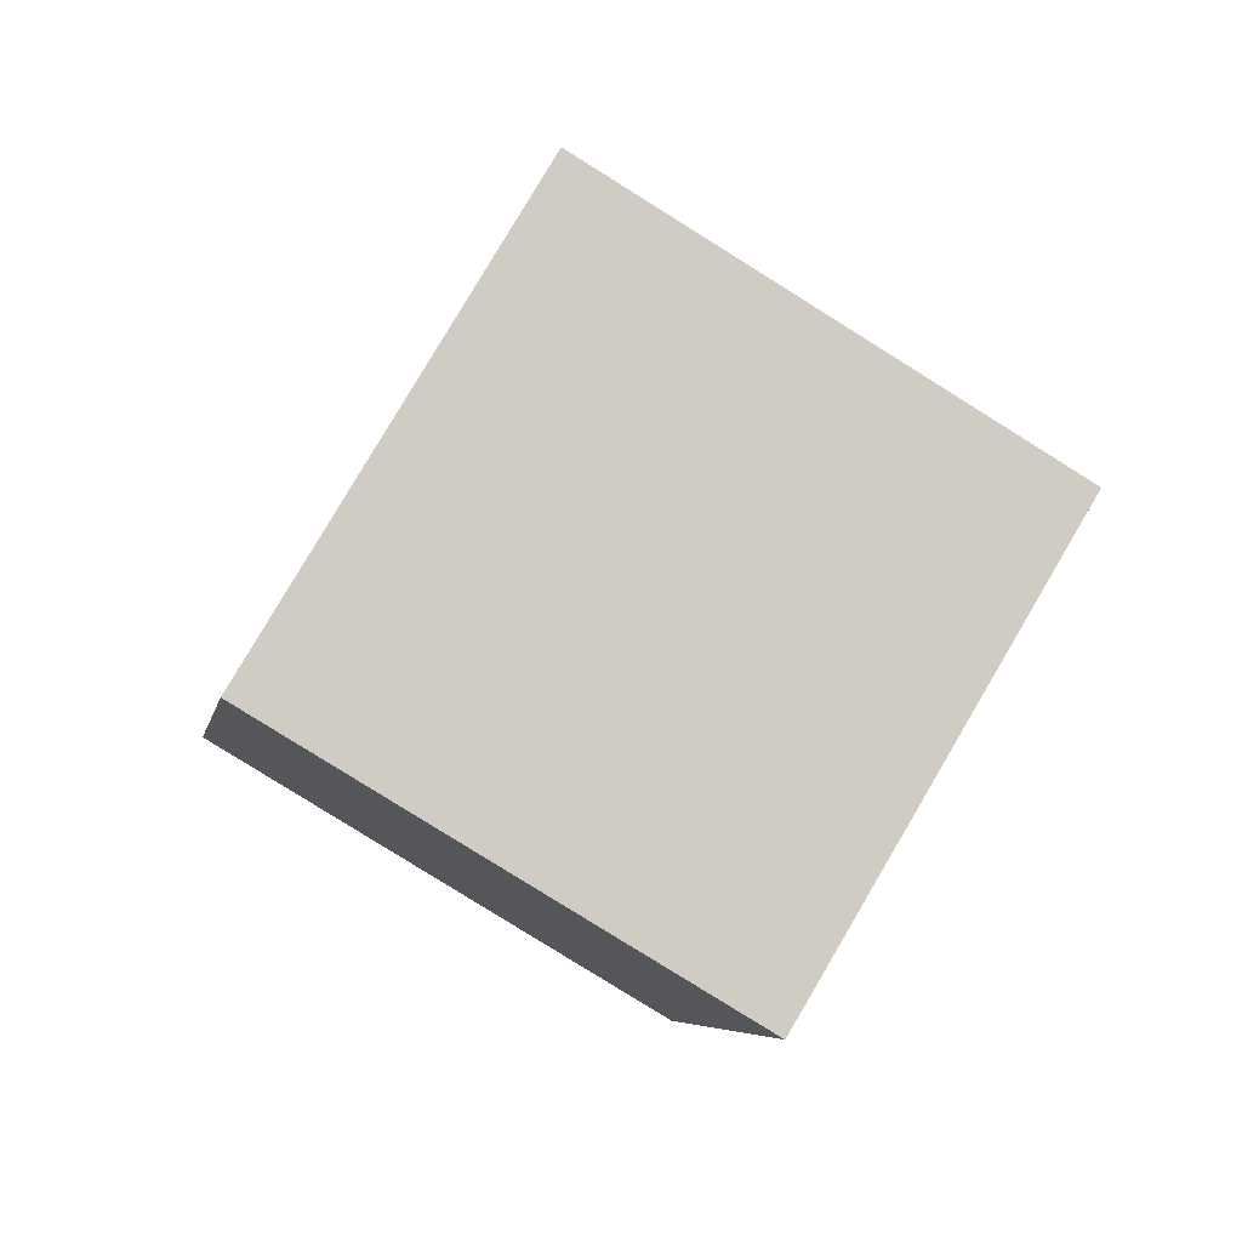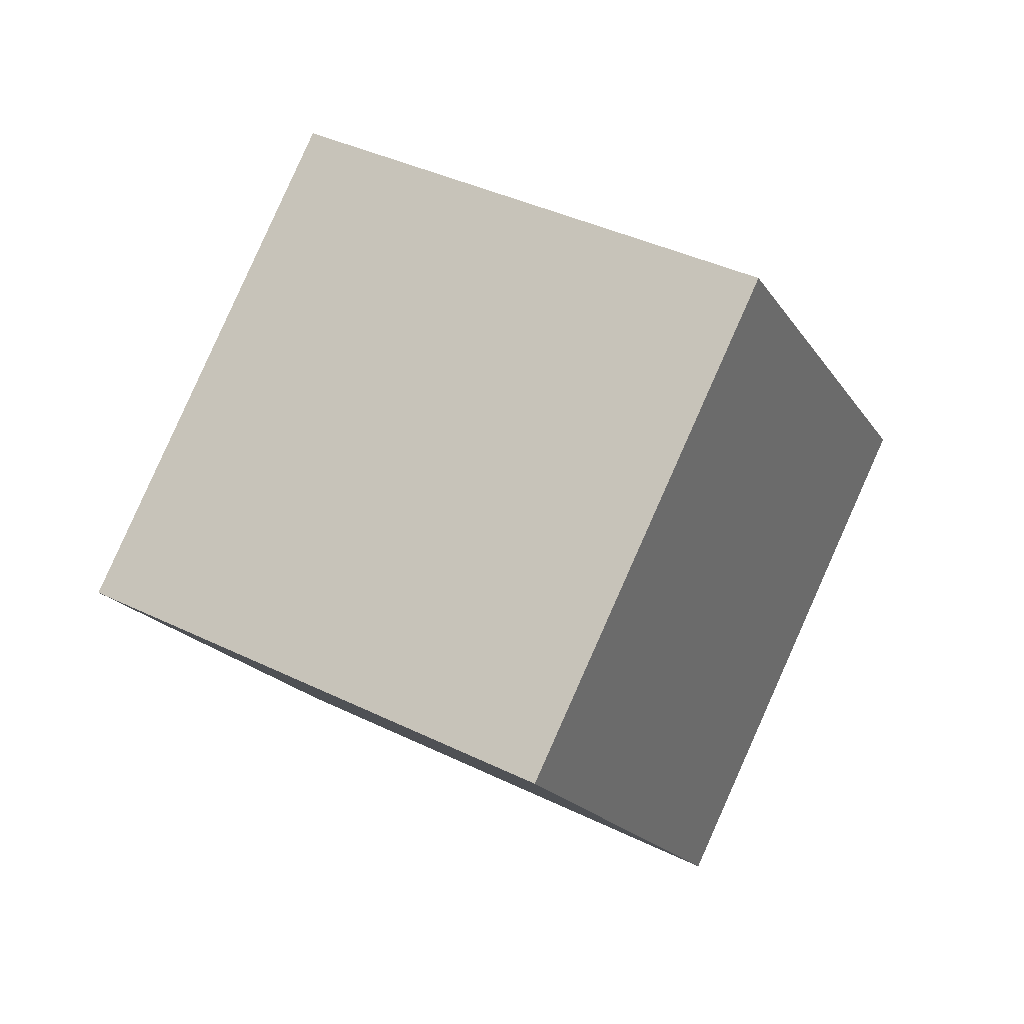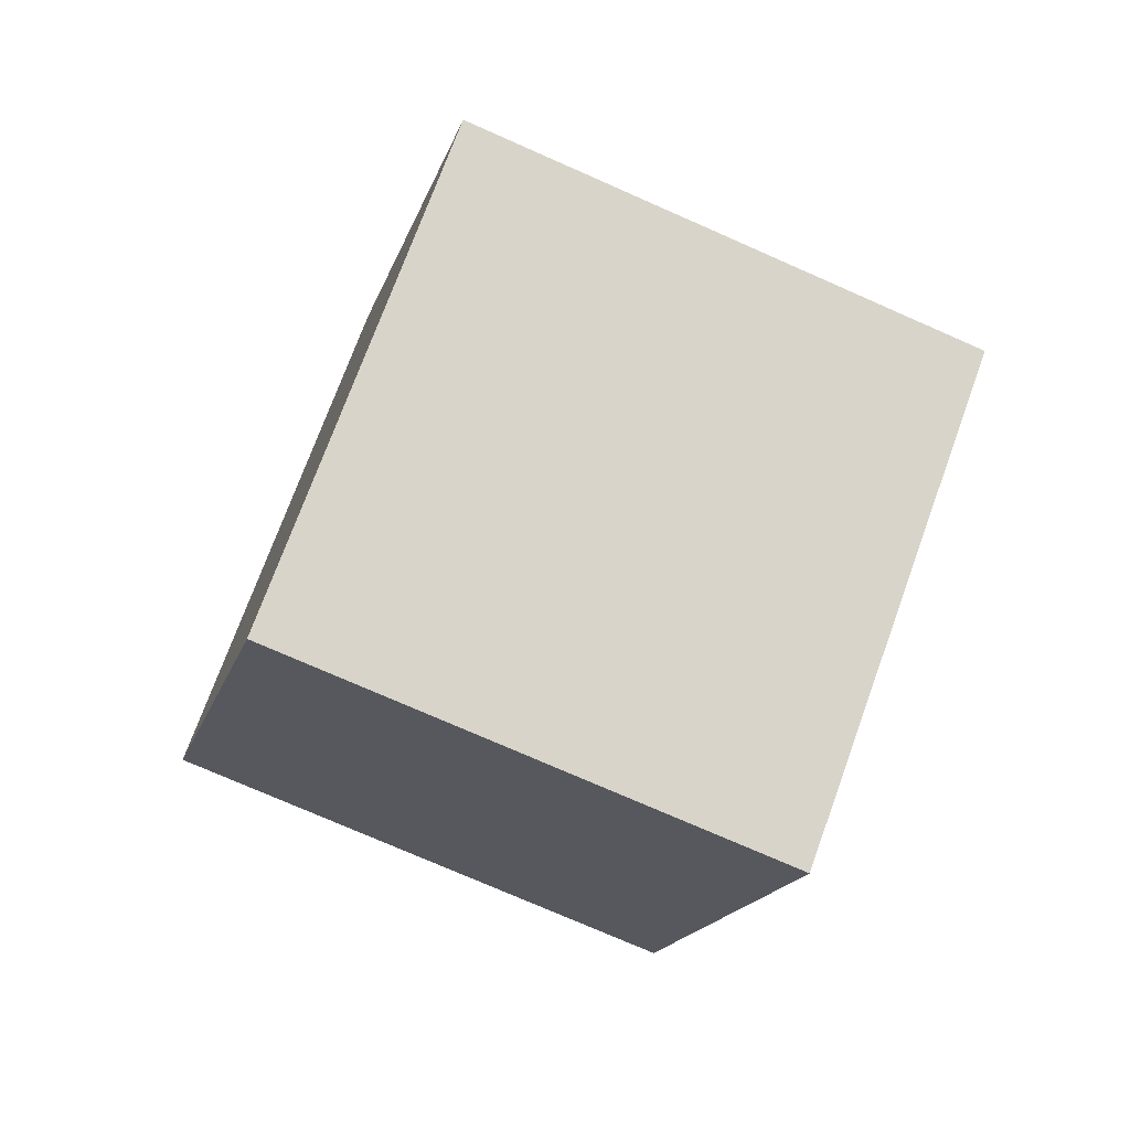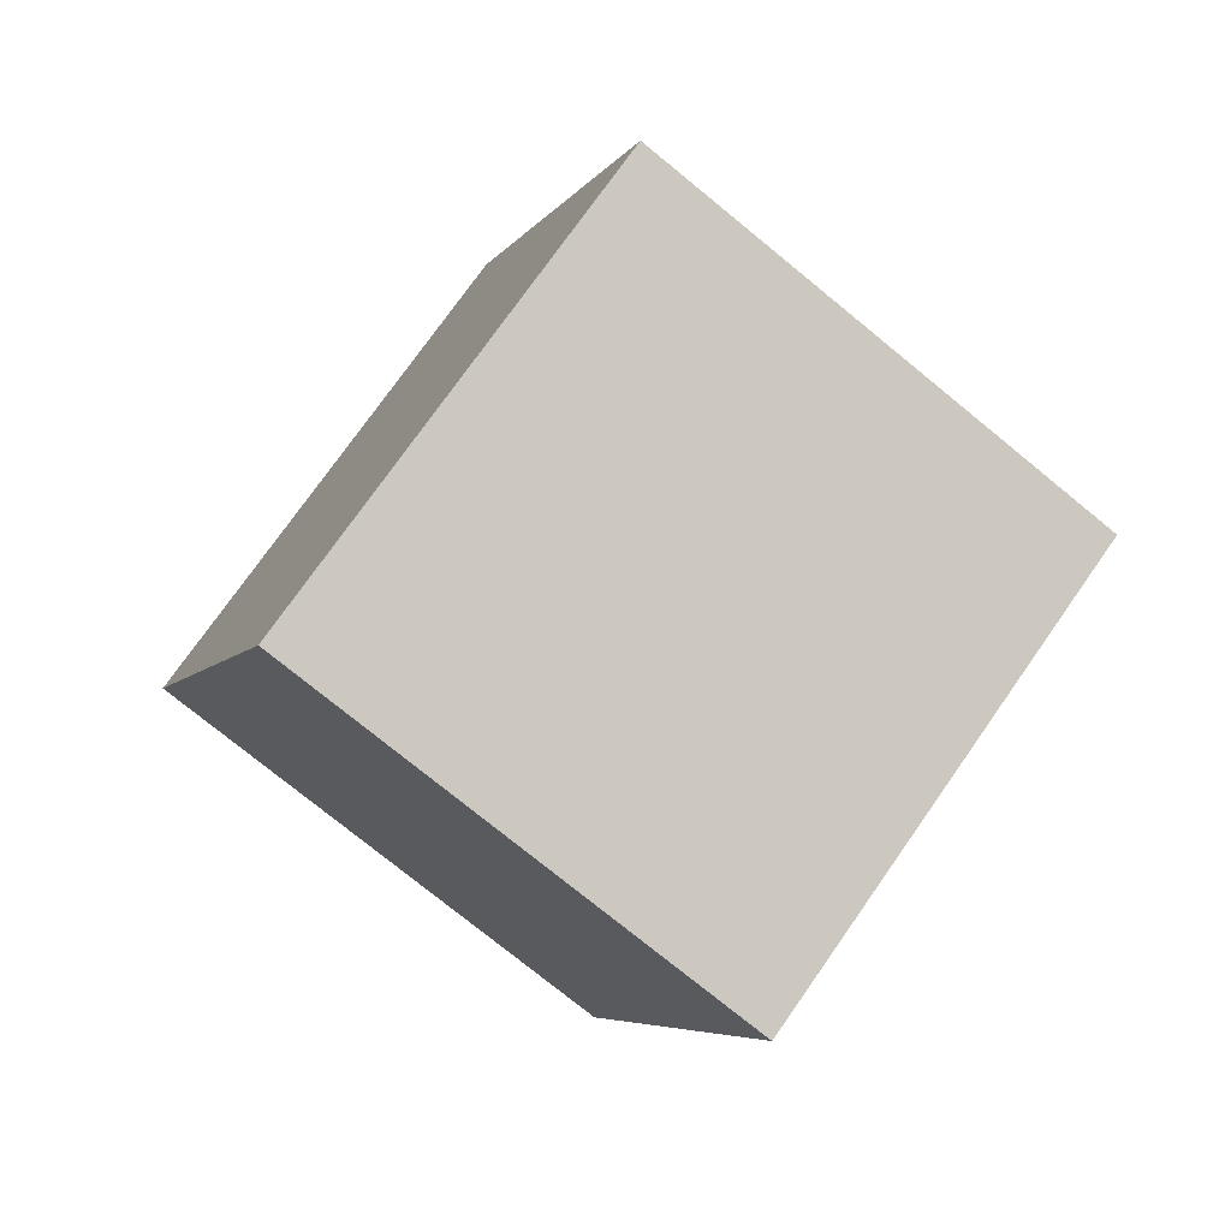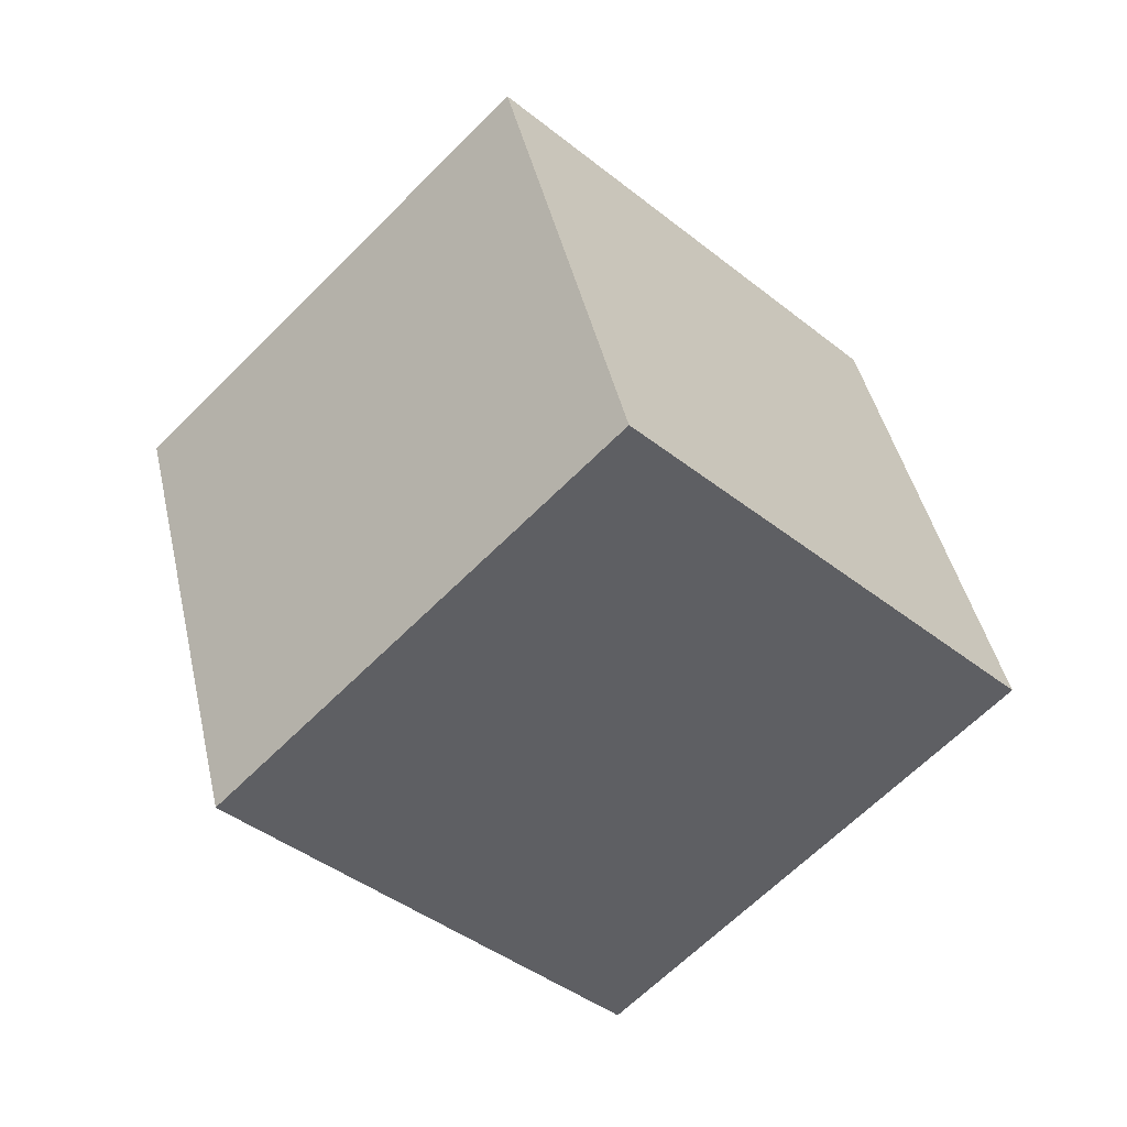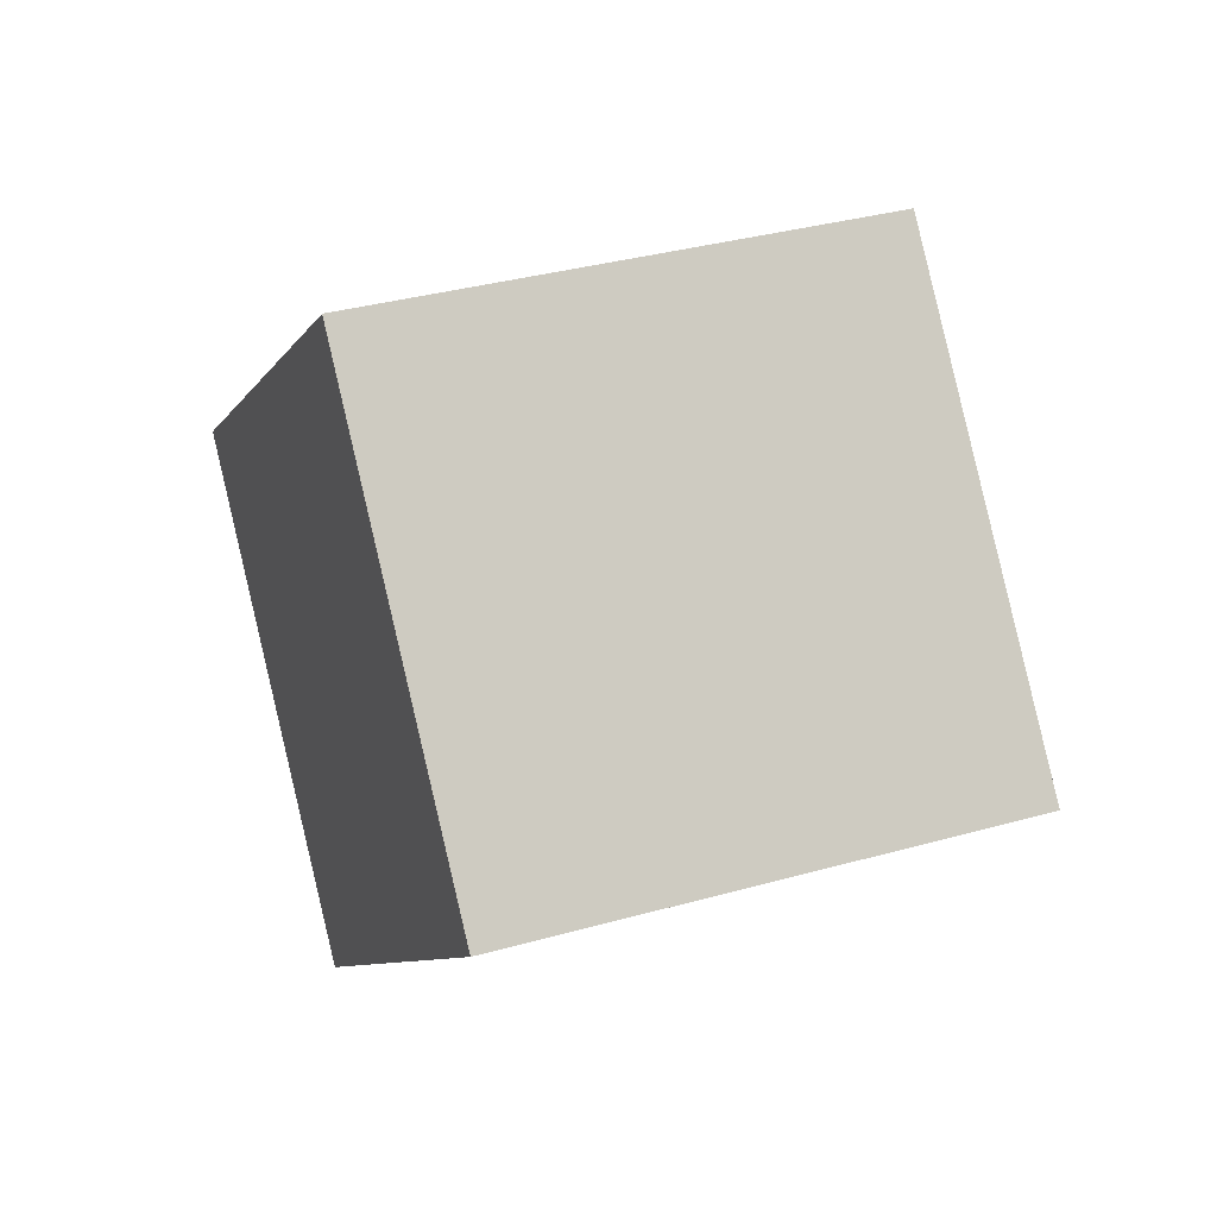
<metadata>
{"format":"obj","ext":"obj","renderer":"f3d","projection":"perspective","resolution":1024,"background":"white","views":[{"elev":-18.2,"azim":-40.1,"up":"+Z"},{"elev":13.5,"azim":-90.4,"up":"+Z"},{"elev":44.1,"azim":41.9,"up":"+Y"},{"elev":57.9,"azim":4.9,"up":"+Z"},{"elev":-20.3,"azim":-165.7,"up":"+Z"},{"elev":-68.6,"azim":-145.2,"up":"+Y"}]}
</metadata>
<code>
o Cube.008_Cube.1069
v -2.306 -0.3048 2.737
v -2.827 0.3685 1.33
v -0.9809 -0.8961 1.964
v -1.501 -0.2228 0.557
v -1.484 1.074 3.093
v -2.004 1.747 1.686
v -0.1584 0.4827 2.32
v -0.6789 1.156 0.9125
f 2 3 1
f 4 7 3
f 8 5 7
f 6 1 5
f 7 1 3
f 4 6 8
f 2 4 3
f 4 8 7
f 8 6 5
f 6 2 1
f 7 5 1
f 4 2 6

</code>
